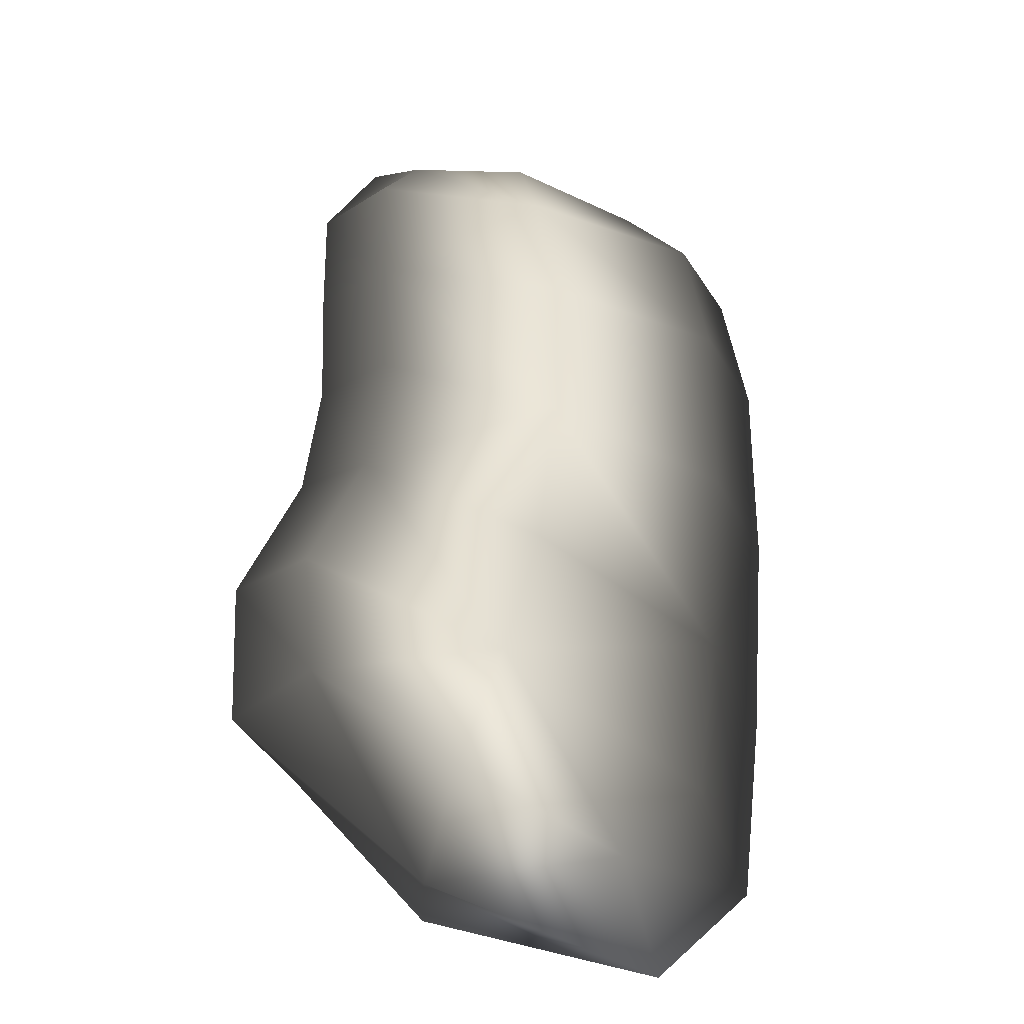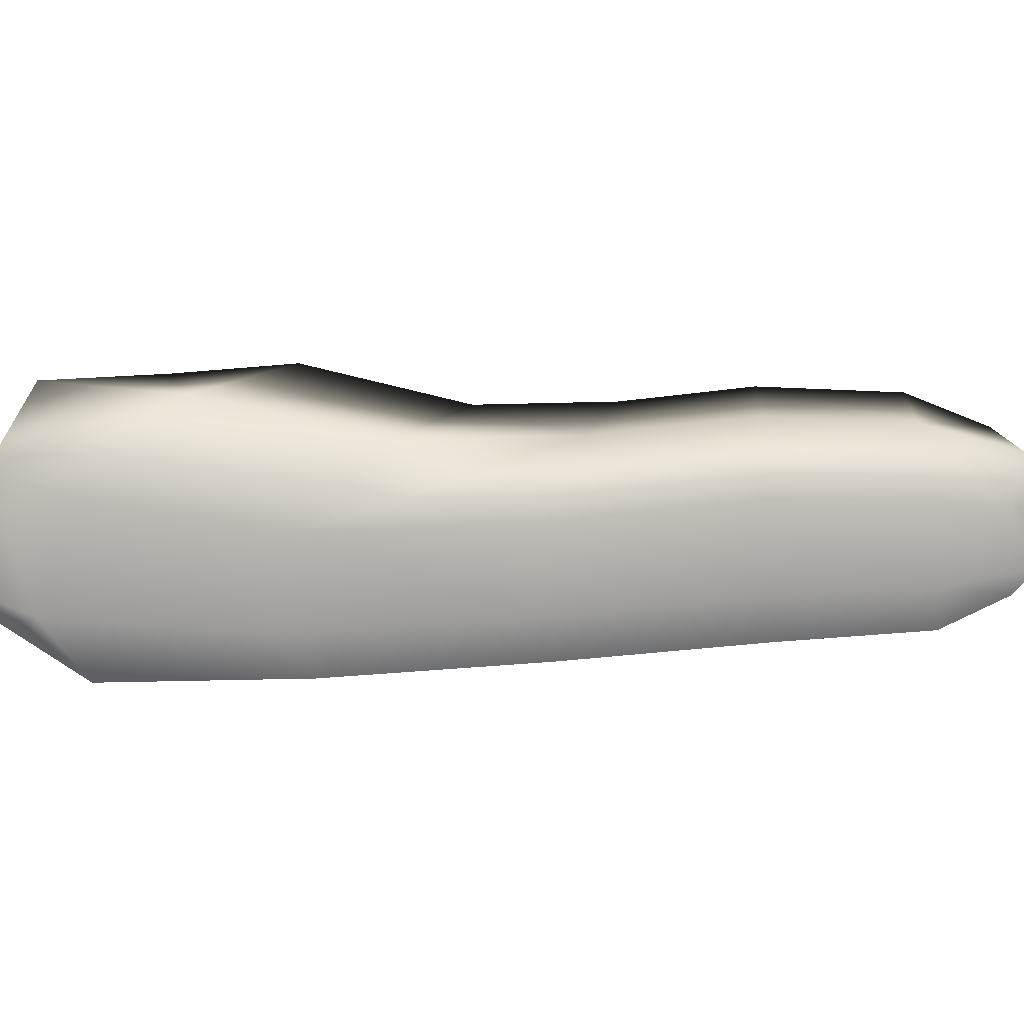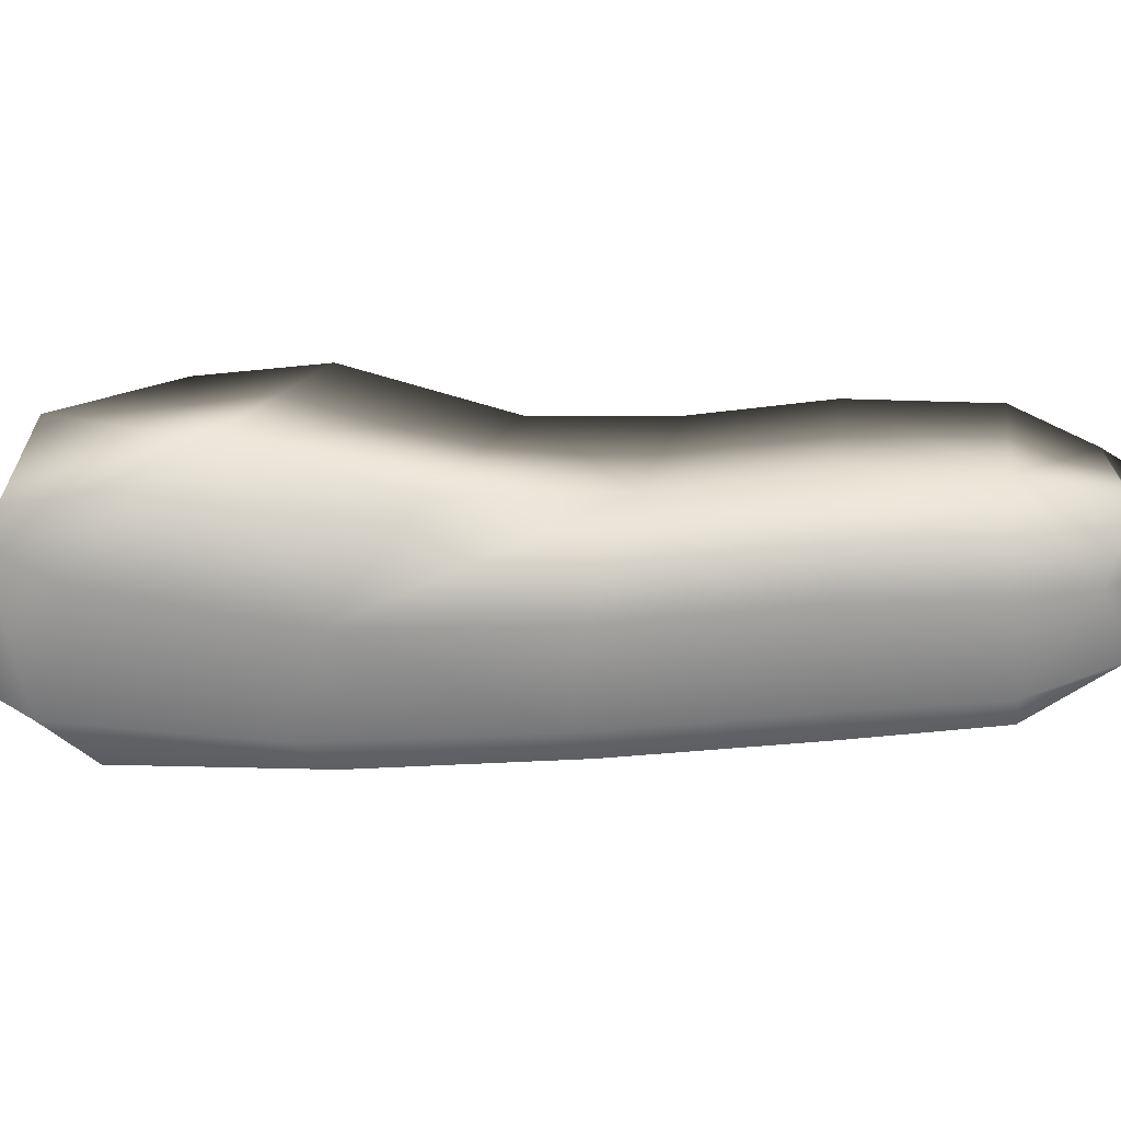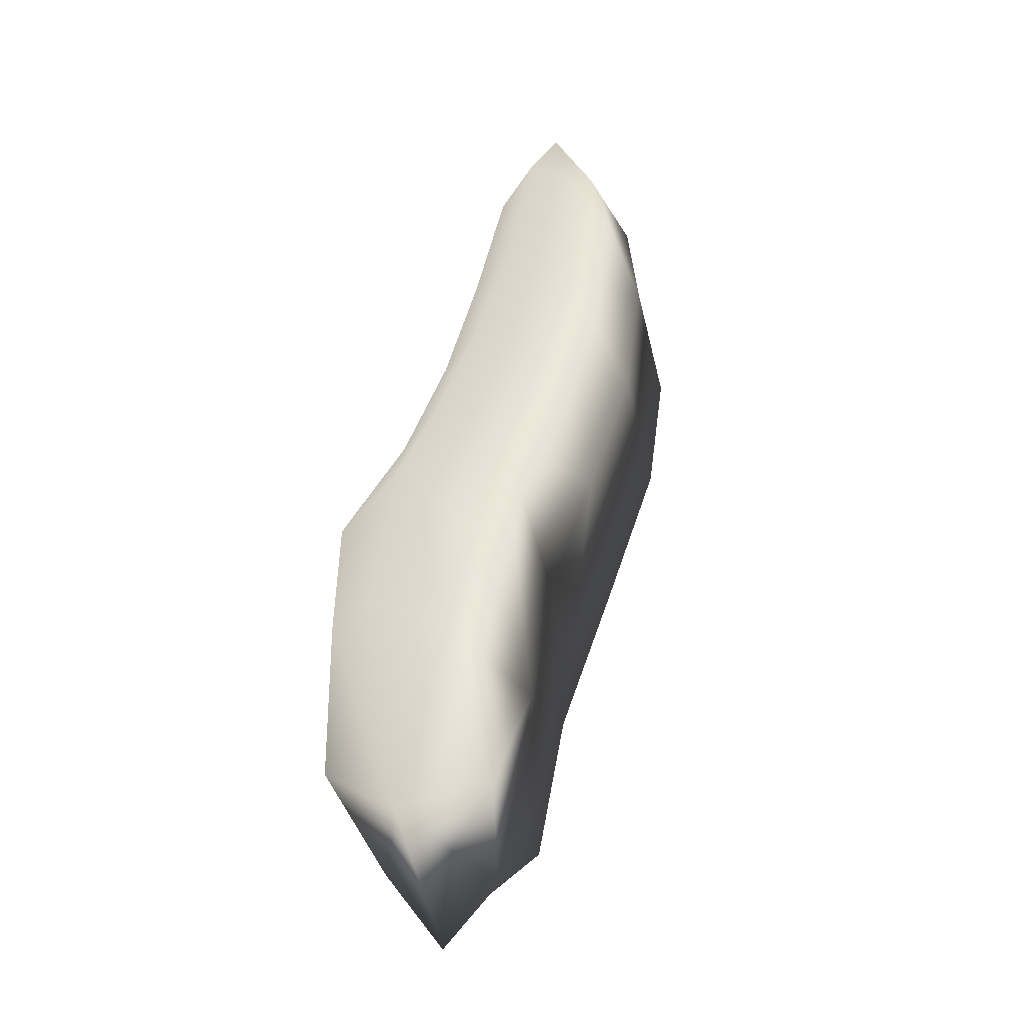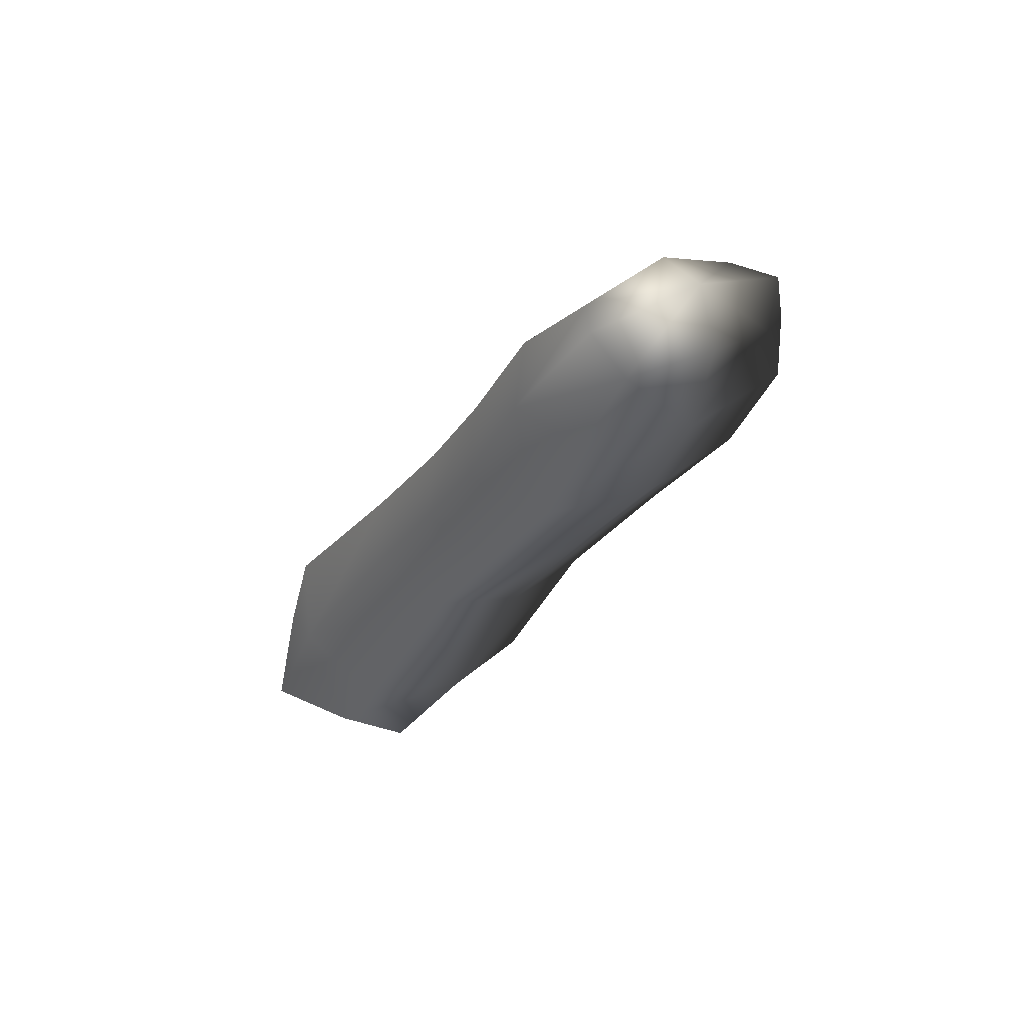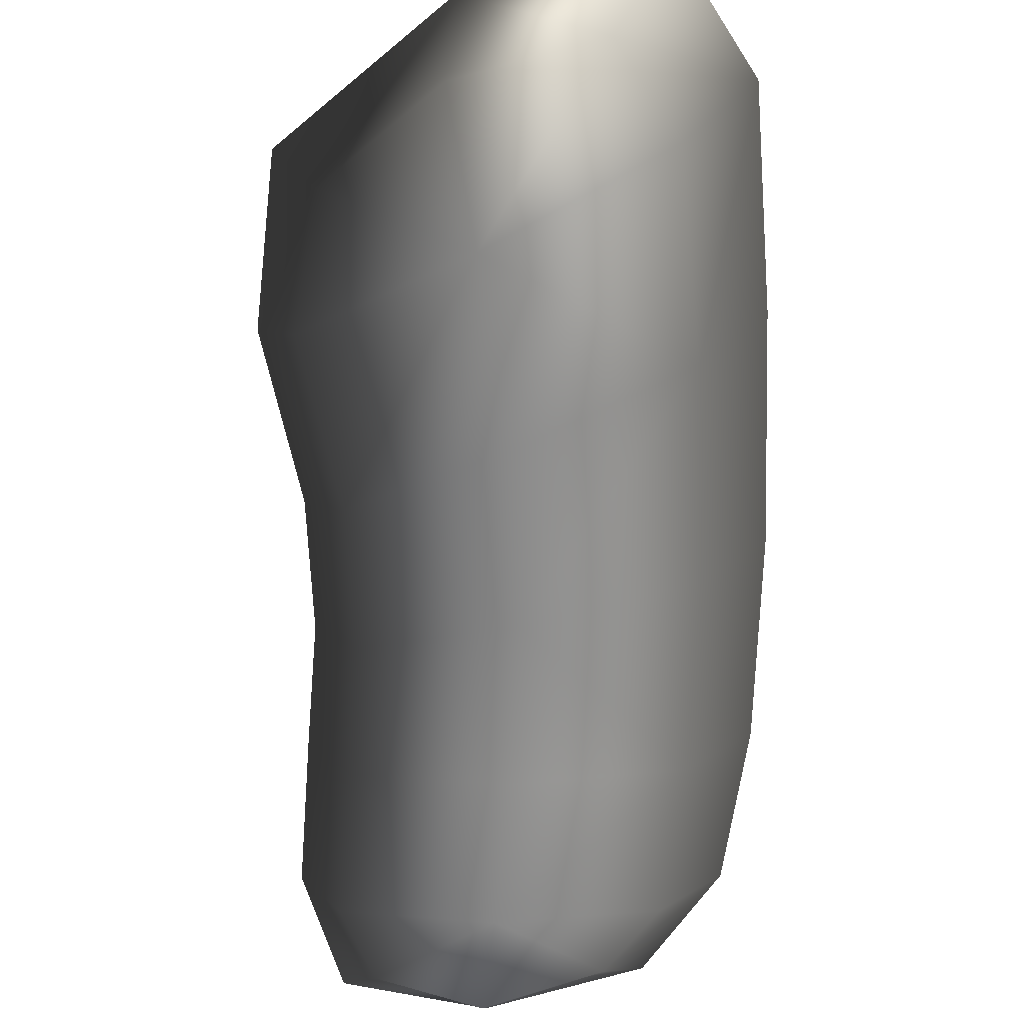
<metadata>
{"format":"obj","ext":"obj","renderer":"f3d","projection":"perspective","resolution":1024,"background":"white","views":[{"elev":41.4,"azim":156.4,"up":"+Y"},{"elev":10.8,"azim":-118.6,"up":"+Y"},{"elev":23.5,"azim":-115.6,"up":"+Y"},{"elev":-18.8,"azim":124.7,"up":"+Z"},{"elev":71.9,"azim":158.3,"up":"+Z"},{"elev":-69.5,"azim":153.9,"up":"+Y"}]}
</metadata>
<code>
g PlaySurface1003
v -1.181e+04 671.6 -1.159e+04
v -1.178e+04 685.5 -1.162e+04
v -1.184e+04 683.1 -1.166e+04
v -1.186e+04 667.8 -1.161e+04
v -1.176e+04 689.5 -1.168e+04
v -1.182e+04 687.5 -1.172e+04
v -1.188e+04 665.6 -1.176e+04
v -1.19e+04 662.4 -1.169e+04
v -1.19e+04 654.6 -1.165e+04
v -1.176e+04 689.5 -1.168e+04
v -1.174e+04 683.8 -1.174e+04
v -1.179e+04 680.6 -1.179e+04
v -1.182e+04 687.5 -1.172e+04
v -1.171e+04 682.4 -1.18e+04
v -1.176e+04 678.4 -1.186e+04
v -1.18e+04 654.1 -1.192e+04
v -1.185e+04 657.9 -1.184e+04
v -1.188e+04 665.6 -1.176e+04
v -1.171e+04 682.4 -1.18e+04
v -1.166e+04 699.2 -1.186e+04
v -1.171e+04 696.9 -1.193e+04
v -1.176e+04 678.4 -1.186e+04
v -1.164e+04 695.9 -1.191e+04
v -1.167e+04 701.2 -1.198e+04
v -1.172e+04 672.3 -1.202e+04
v -1.176e+04 668.3 -1.2e+04
v -1.18e+04 654.1 -1.192e+04
v -1.181e+04 633.4 -1.159e+04
v -1.185e+04 618.4 -1.16e+04
v -1.184e+04 610 -1.165e+04
v -1.178e+04 630.7 -1.161e+04
v -1.189e+04 616.4 -1.164e+04
v -1.19e+04 607.6 -1.169e+04
v -1.188e+04 605.8 -1.175e+04
v -1.181e+04 607.8 -1.171e+04
v -1.175e+04 629.8 -1.168e+04
v -1.175e+04 629.8 -1.168e+04
v -1.181e+04 607.8 -1.171e+04
v -1.178e+04 602.7 -1.178e+04
v -1.173e+04 625.4 -1.173e+04
v -1.188e+04 605.8 -1.175e+04
v -1.184e+04 599.5 -1.183e+04
v -1.18e+04 592.8 -1.192e+04
v -1.175e+04 596.8 -1.185e+04
v -1.17e+04 621.2 -1.179e+04
v -1.17e+04 621.2 -1.179e+04
v -1.175e+04 596.8 -1.185e+04
v -1.17e+04 592.1 -1.192e+04
v -1.165e+04 620.6 -1.185e+04
v -1.18e+04 592.8 -1.192e+04
v -1.175e+04 589.8 -1.199e+04
v -1.171e+04 606.8 -1.201e+04
v -1.166e+04 606.3 -1.197e+04
v -1.163e+04 630.4 -1.19e+04
v -1.181e+04 671.6 -1.159e+04
v -1.186e+04 642 -1.159e+04
v -1.18e+04 654.6 -1.157e+04
v -1.19e+04 654.6 -1.165e+04
v -1.191e+04 631.7 -1.165e+04
v -1.189e+04 616.4 -1.164e+04
v -1.185e+04 618.4 -1.16e+04
v -1.181e+04 633.4 -1.159e+04
v -1.19e+04 662.4 -1.169e+04
v -1.192e+04 631.2 -1.17e+04
v -1.191e+04 631.7 -1.165e+04
v -1.188e+04 665.6 -1.176e+04
v -1.19e+04 631.7 -1.177e+04
v -1.188e+04 605.8 -1.175e+04
v -1.19e+04 607.6 -1.169e+04
v -1.189e+04 616.4 -1.164e+04
v -1.188e+04 665.6 -1.176e+04
v -1.185e+04 657.9 -1.184e+04
v -1.186e+04 624.4 -1.185e+04
v -1.19e+04 631.7 -1.177e+04
v -1.18e+04 654.1 -1.192e+04
v -1.182e+04 618.7 -1.194e+04
v -1.18e+04 592.8 -1.192e+04
v -1.184e+04 599.5 -1.183e+04
v -1.188e+04 605.8 -1.175e+04
v -1.18e+04 654.1 -1.192e+04
v -1.176e+04 668.3 -1.2e+04
v -1.177e+04 623.9 -1.202e+04
v -1.182e+04 618.7 -1.194e+04
v -1.172e+04 672.3 -1.202e+04
v -1.172e+04 637.5 -1.205e+04
v -1.171e+04 606.8 -1.201e+04
v -1.175e+04 589.8 -1.199e+04
v -1.18e+04 592.8 -1.192e+04
v -1.165e+04 656.8 -1.199e+04
v -1.172e+04 637.5 -1.205e+04
v -1.164e+04 695.9 -1.191e+04
v -1.161e+04 670 -1.19e+04
v -1.163e+04 630.4 -1.19e+04
v -1.166e+04 606.3 -1.197e+04
v -1.171e+04 606.8 -1.201e+04
v -1.166e+04 699.2 -1.186e+04
v -1.164e+04 665.1 -1.183e+04
v -1.161e+04 670 -1.19e+04
v -1.171e+04 682.4 -1.18e+04
v -1.169e+04 656.5 -1.177e+04
v -1.17e+04 621.2 -1.179e+04
v -1.165e+04 620.6 -1.185e+04
v -1.163e+04 630.4 -1.19e+04
v -1.171e+04 682.4 -1.18e+04
v -1.174e+04 683.8 -1.174e+04
v -1.172e+04 658.9 -1.172e+04
v -1.169e+04 656.5 -1.177e+04
v -1.176e+04 689.5 -1.168e+04
v -1.174e+04 663.6 -1.167e+04
v -1.175e+04 629.8 -1.168e+04
v -1.173e+04 625.4 -1.173e+04
v -1.17e+04 621.2 -1.179e+04
v -1.176e+04 689.5 -1.168e+04
v -1.178e+04 685.5 -1.162e+04
v -1.176e+04 662 -1.16e+04
v -1.174e+04 663.6 -1.167e+04
v -1.18e+04 654.6 -1.157e+04
v -1.181e+04 633.4 -1.159e+04
v -1.178e+04 630.7 -1.161e+04
v -1.175e+04 629.8 -1.168e+04
f 3 2 5
f 2 3 1
f 4 1 3
f 5 6 3
f 7 3 6
f 3 9 4
f 9 3 8
f 7 8 3
f 56 4 58
f 4 56 55
f 57 55 56
f 58 59 56
f 60 56 59
f 56 62 57
f 62 56 61
f 60 61 56
f 64 63 66
f 63 64 58
f 65 58 64
f 66 67 64
f 68 64 67
f 64 70 65
f 70 64 69
f 68 69 64
f 55 117 115
f 118 115 117
f 115 114 55
f 114 115 113
f 116 113 115
f 115 120 116
f 120 115 119
f 118 119 115
f 12 11 14
f 11 12 10
f 13 10 12
f 14 15 12
f 16 12 15
f 12 18 13
f 18 12 17
f 16 17 12
f 21 20 23
f 20 21 19
f 22 19 21
f 23 24 21
f 25 21 24
f 21 27 22
f 27 21 26
f 25 26 21
f 89 24 91
f 24 89 84
f 90 84 89
f 91 92 89
f 93 89 92
f 89 95 90
f 95 89 94
f 93 94 89
f 97 96 99
f 96 97 91
f 98 91 97
f 99 100 97
f 101 97 100
f 97 103 98
f 103 97 102
f 101 102 97
f 84 85 82
f 86 82 85
f 82 81 84
f 81 82 80
f 83 80 82
f 82 88 83
f 88 82 87
f 86 87 82
f 30 29 32
f 29 30 28
f 31 28 30
f 32 33 30
f 34 30 33
f 30 36 31
f 36 30 35
f 34 35 30
f 39 38 41
f 38 39 37
f 40 37 39
f 41 42 39
f 43 39 42
f 39 45 40
f 45 39 44
f 43 44 39
f 48 47 50
f 47 48 46
f 49 46 48
f 50 51 48
f 52 48 51
f 48 54 49
f 54 48 53
f 52 53 48
f 73 72 75
f 72 73 71
f 74 71 73
f 75 76 73
f 77 73 76
f 73 79 74
f 79 73 78
f 77 78 73
f 106 105 108
f 105 106 104
f 107 104 106
f 108 109 106
f 110 106 109
f 106 112 107
f 112 106 111
f 110 111 106

</code>
